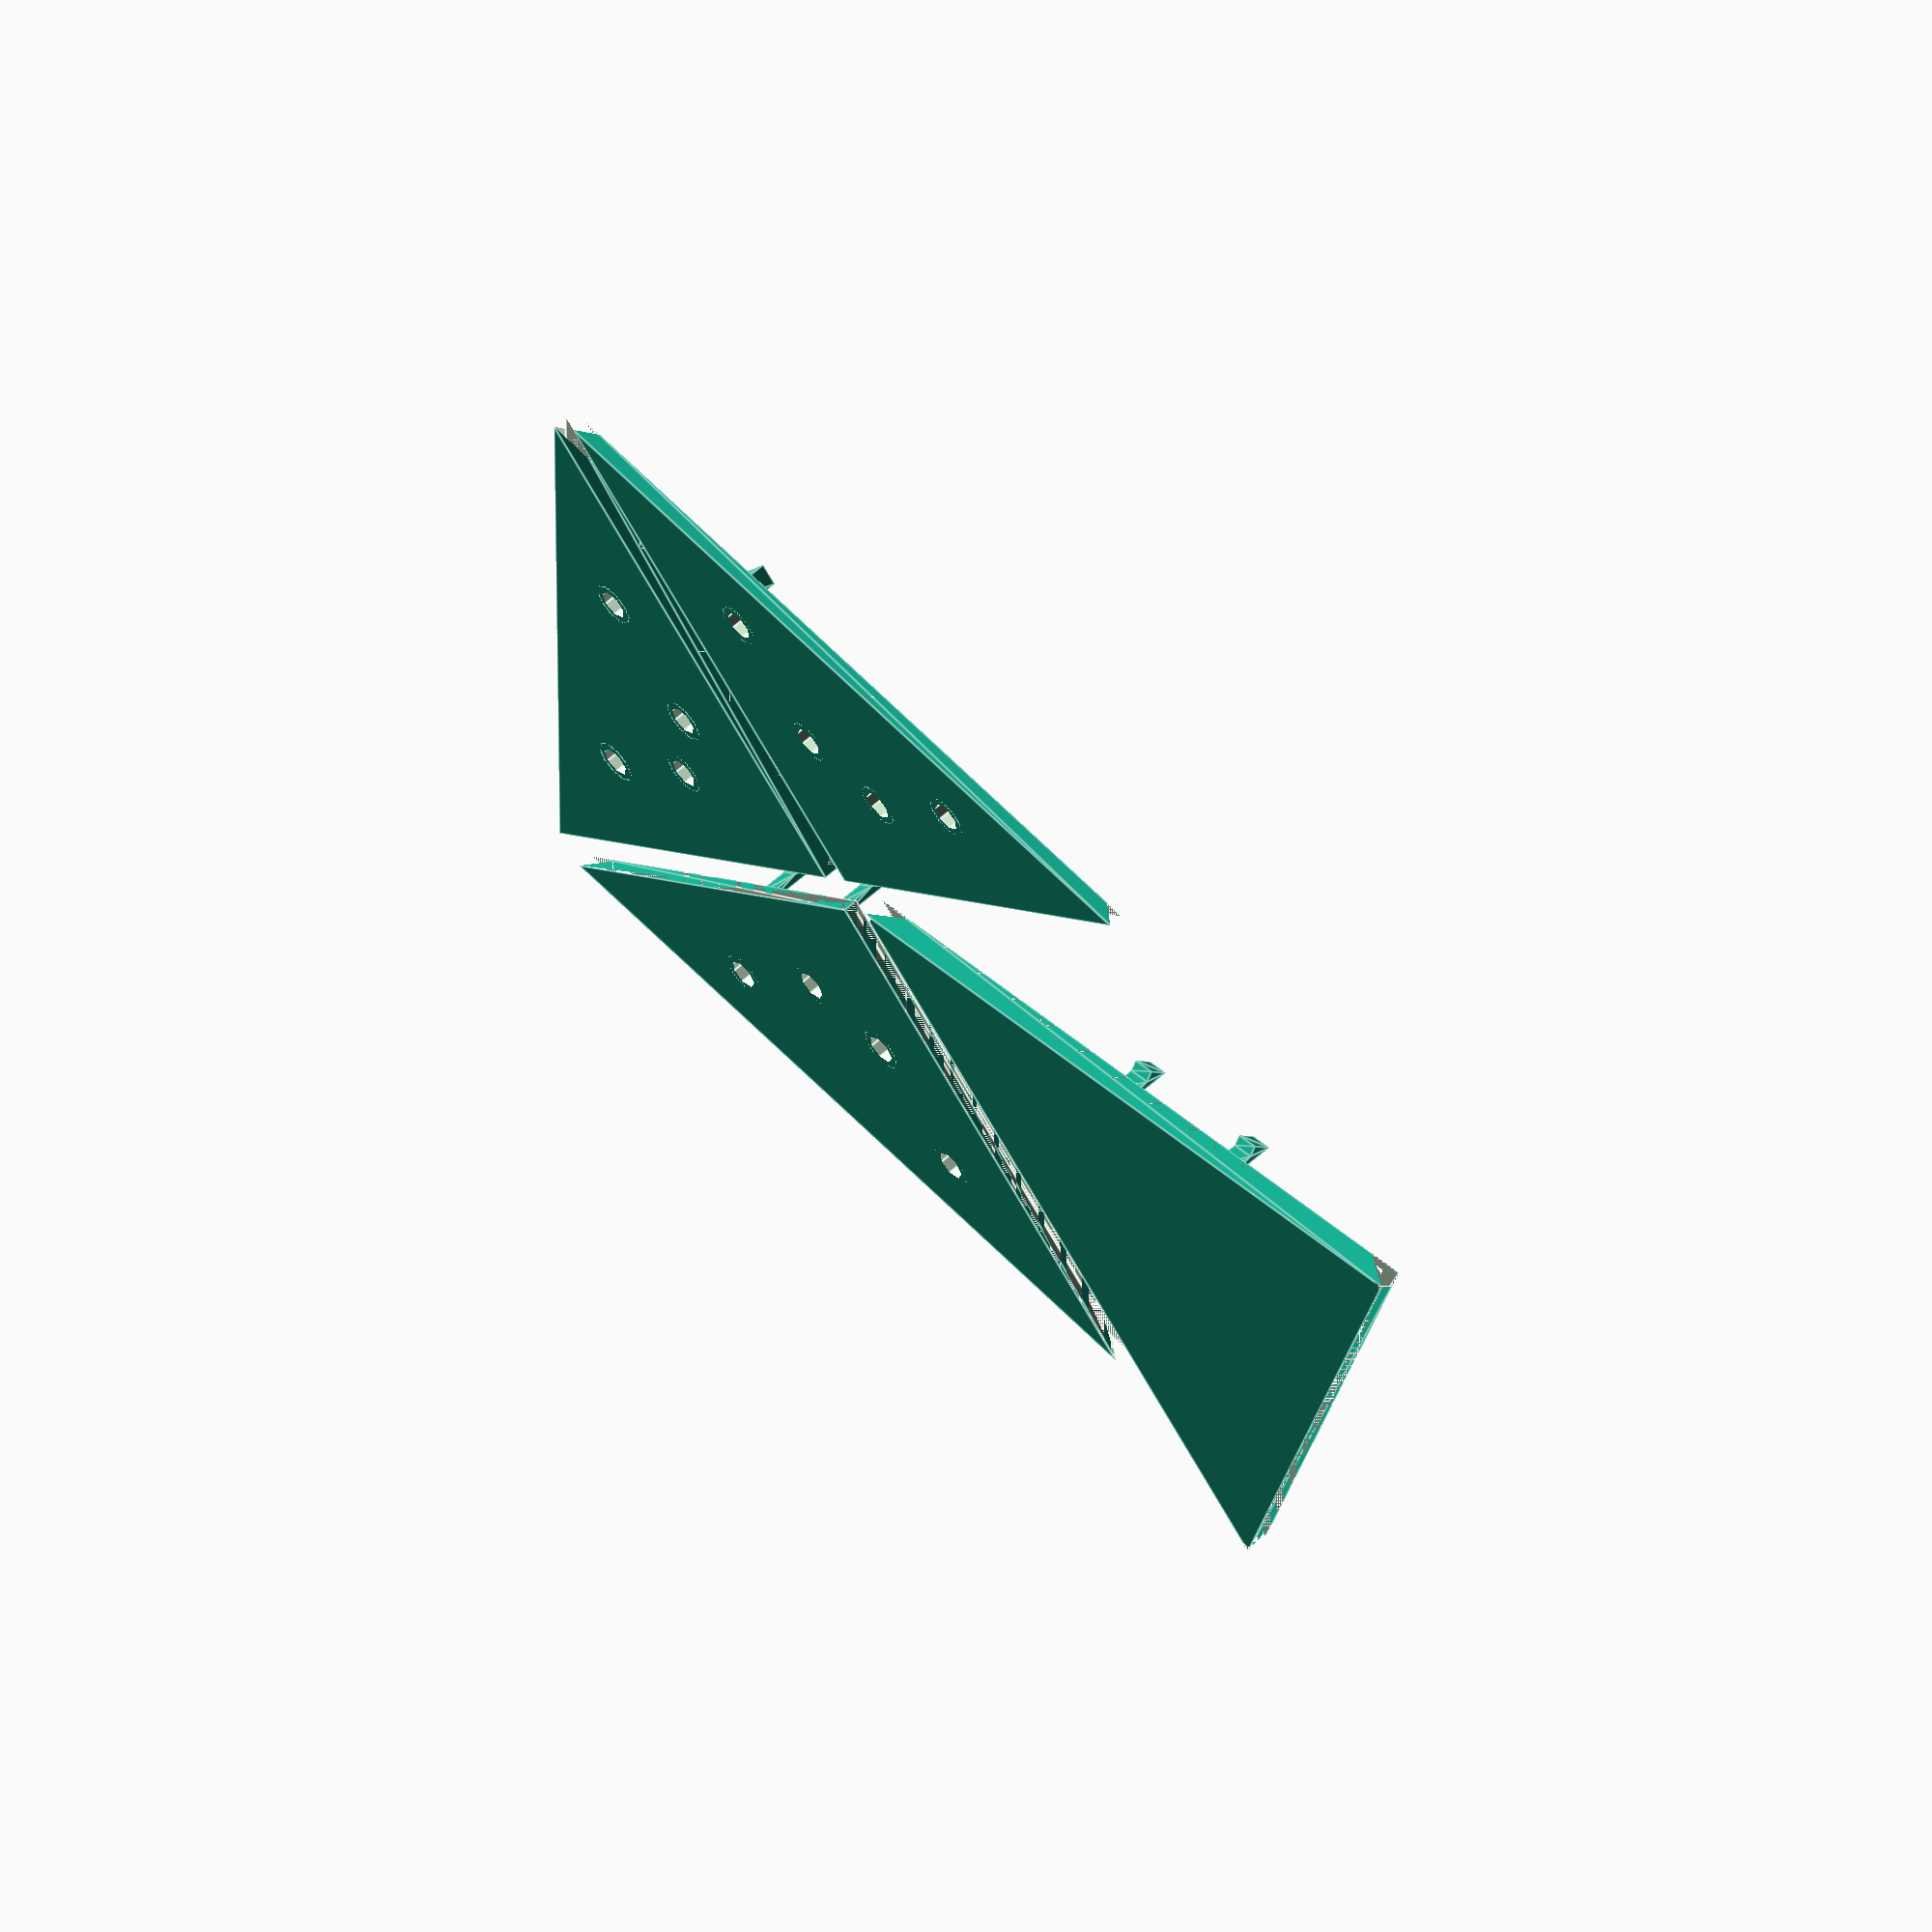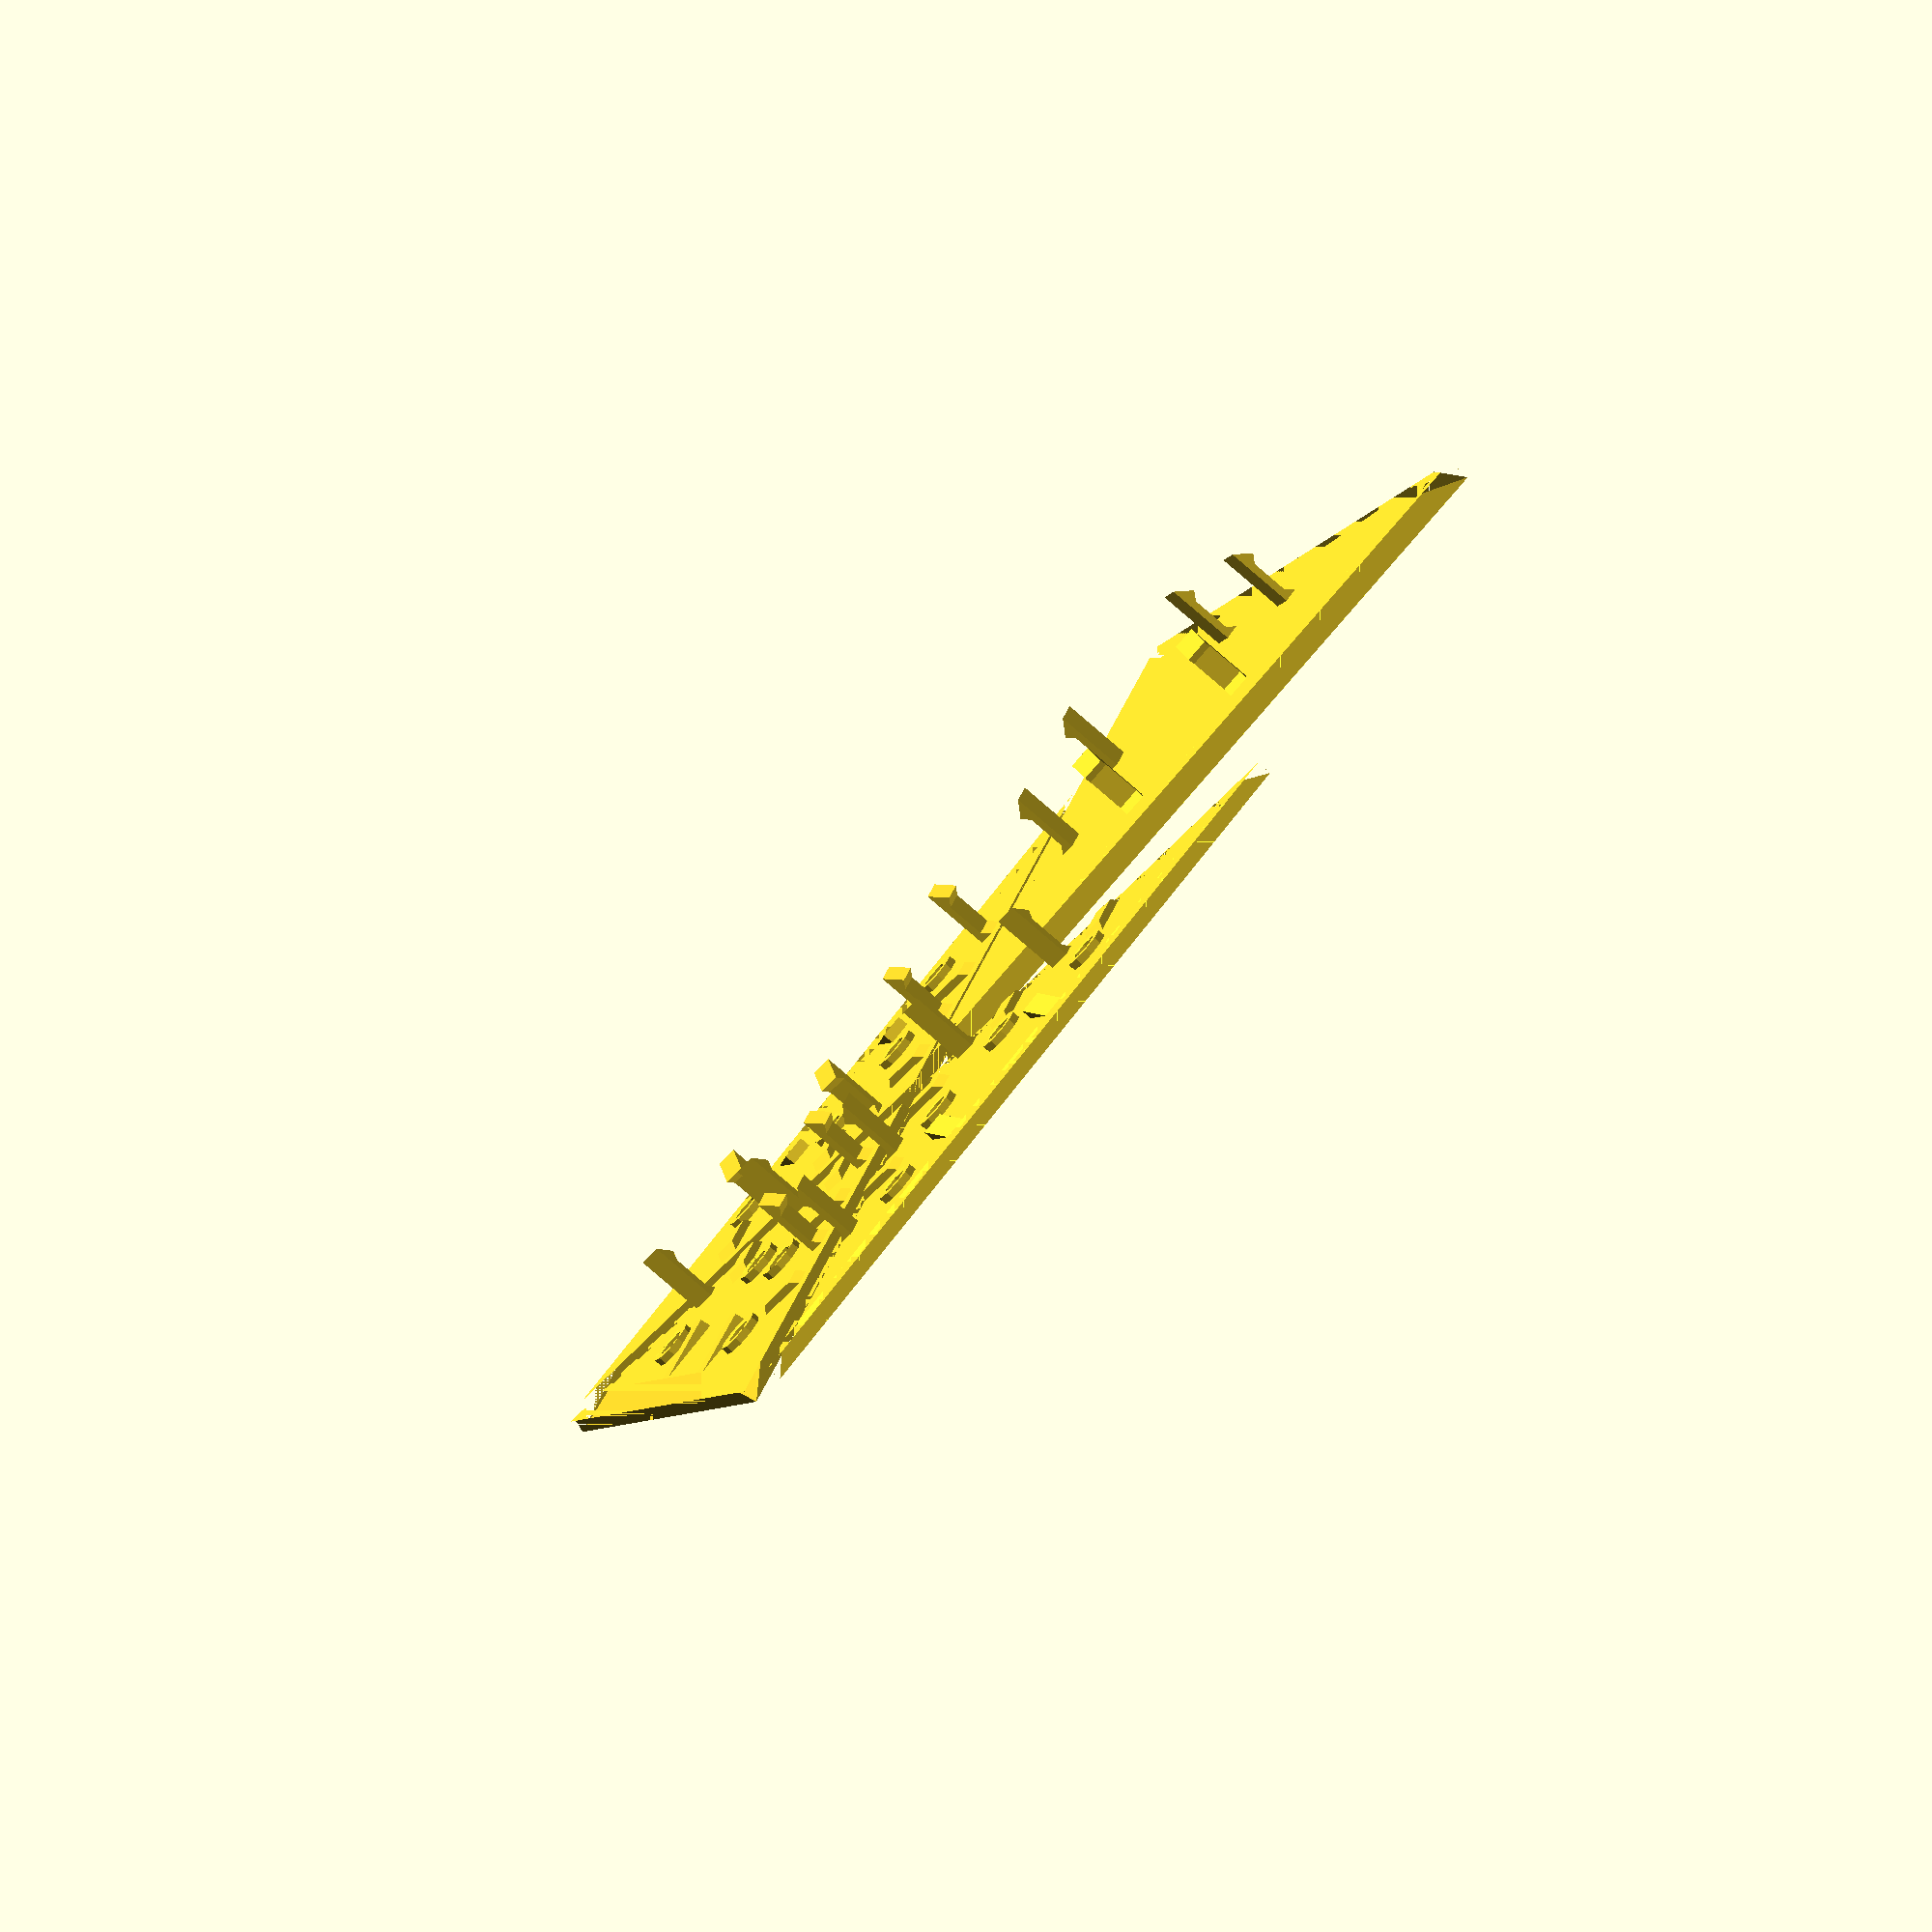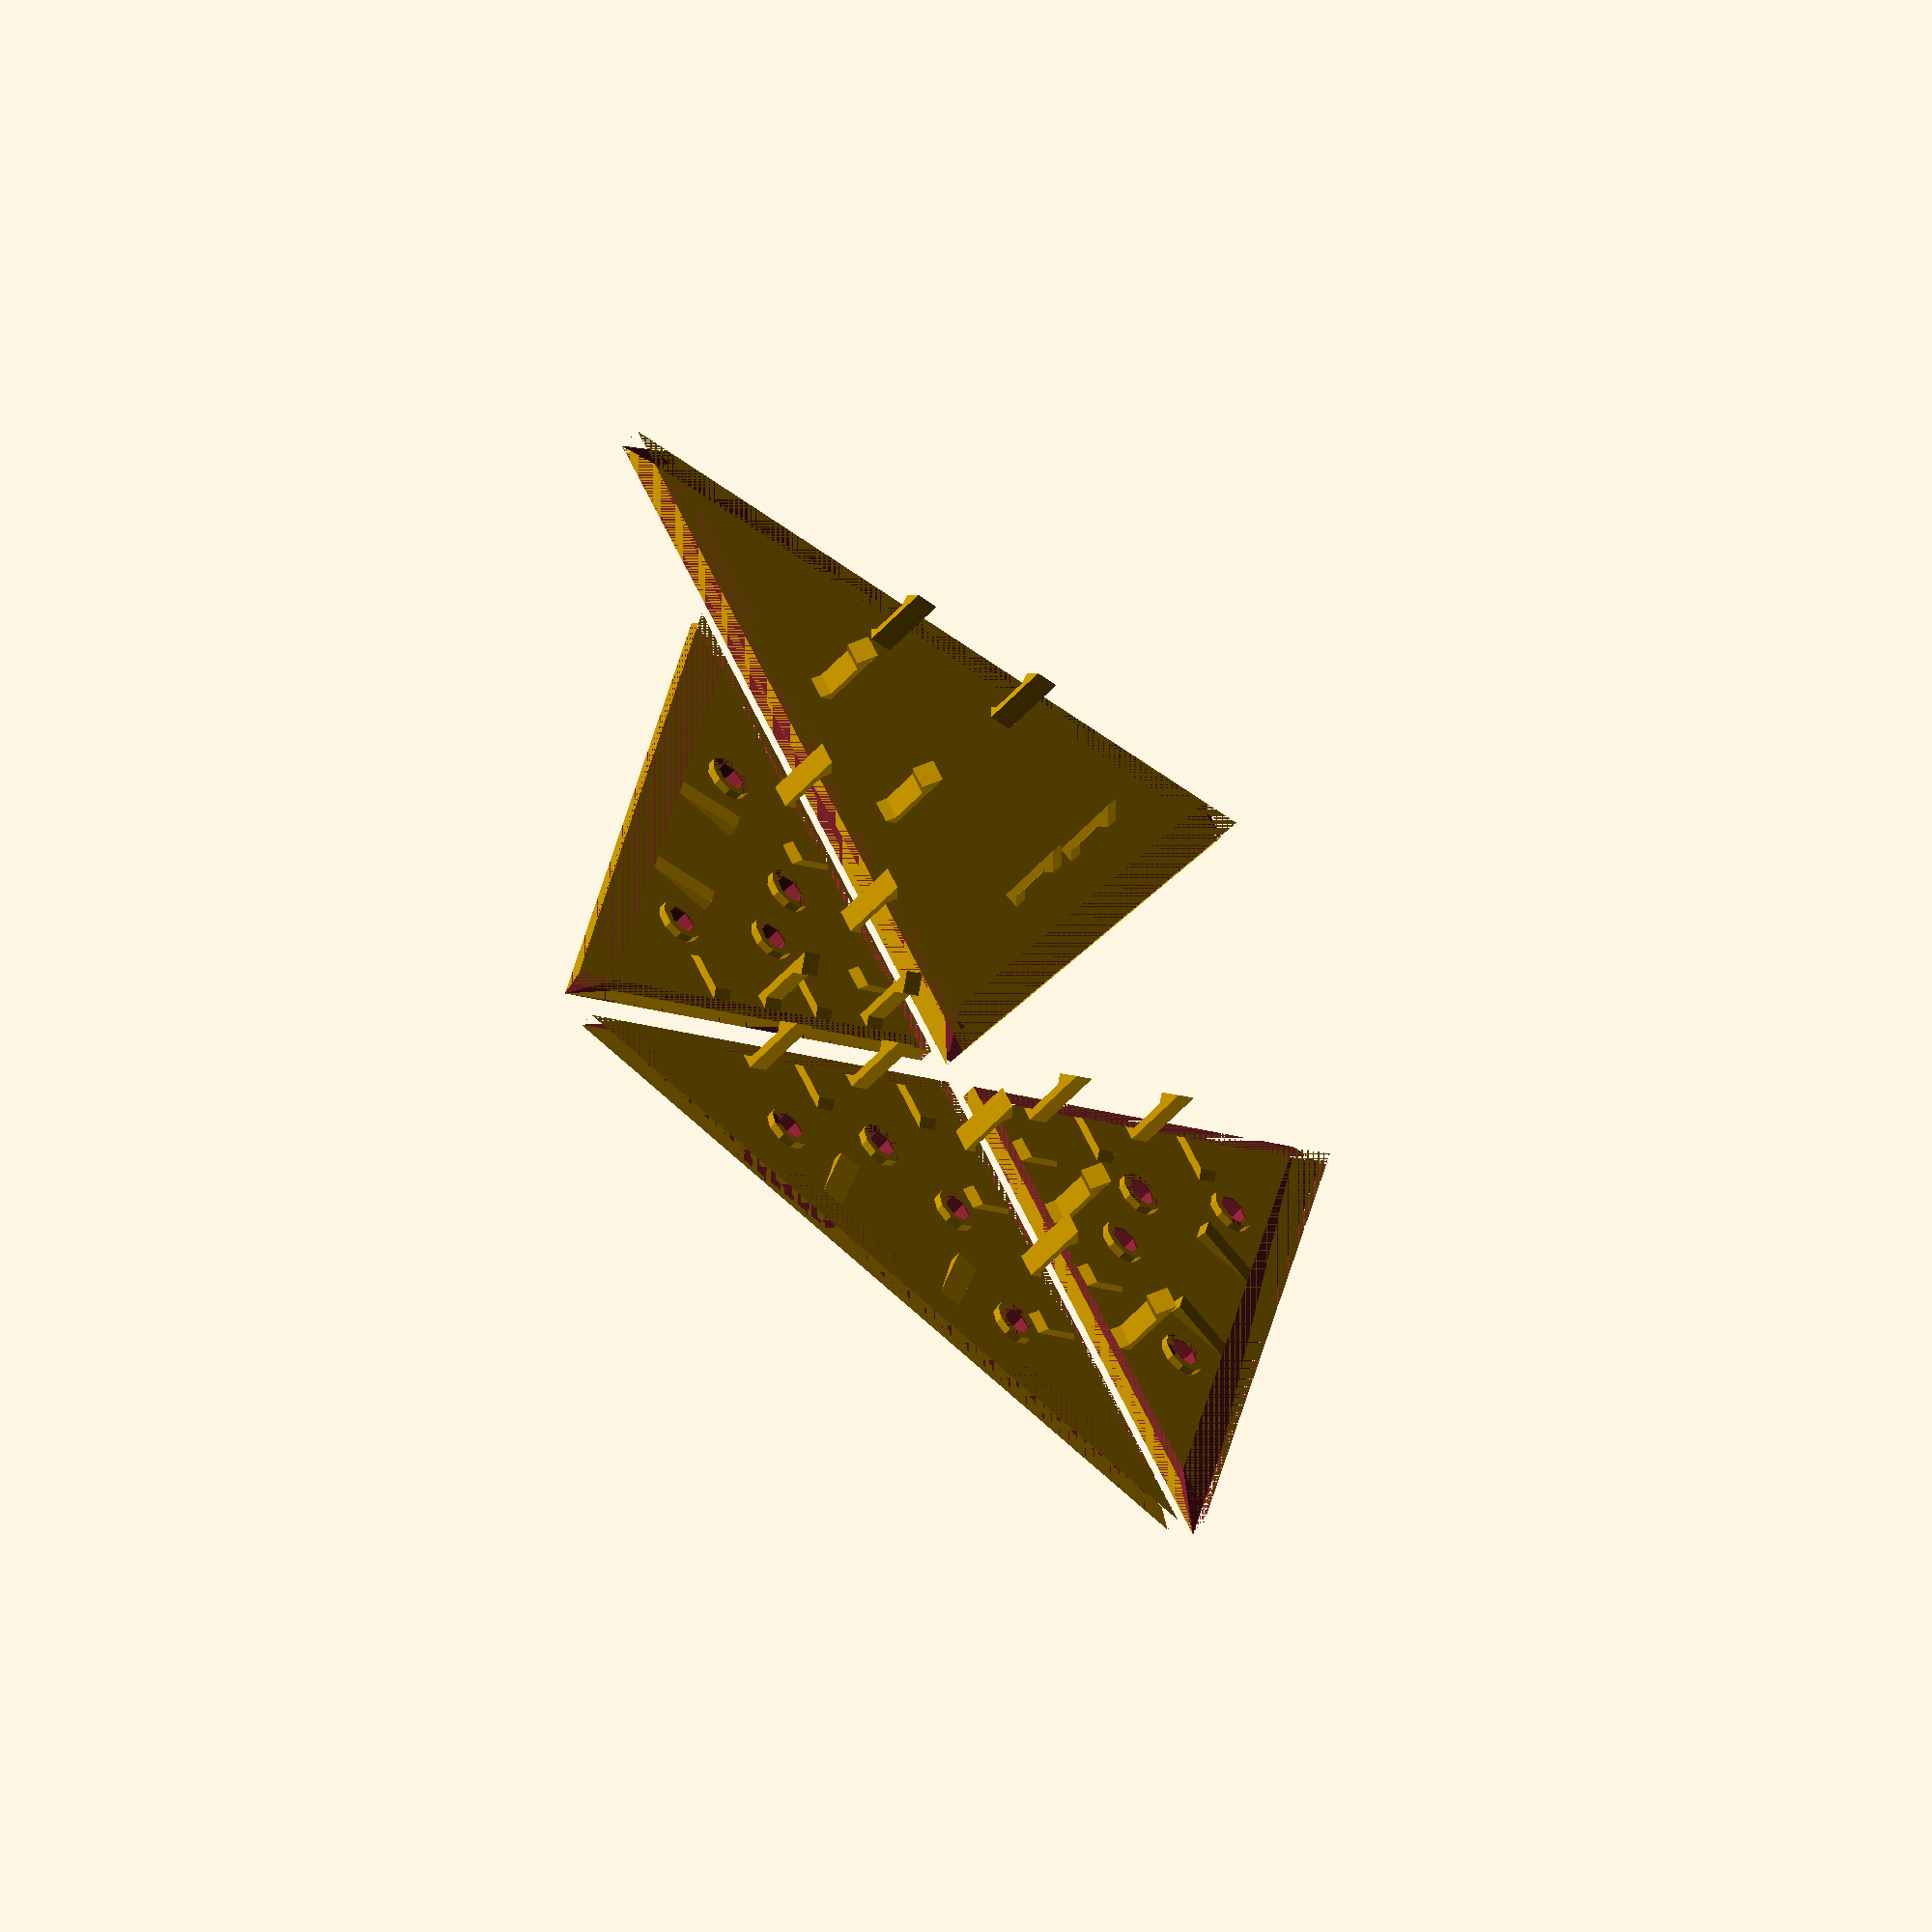
<openscad>
// This code builds a box with three arbitrary sides that fits into the corner of a room. You can add arbitrary holes for a cable (wall panels) or some sensors (room side). The wall panels are identical if the side lengths are. Wall-to-wall edges can be mitered because wall corners often are. Miter depth is measured along the wall and can be > the box thickness. The miter angle is always 45°.

// All measurements are in mm.

/* version history
1.1: published at Thingiverse
1.2: add comments for Thingiverse Customizer
1.3: generation of holes was missing in some views
1.4: fix min distance of hole from lid edge
1.5: configure offset of hooks from lid
1.6: add dummy module to hopefully fix Customizer
*/

// length of first edge
side_x = 70; // [20:250]

// length of second edge
side_y = 70; // [20:250]

// length of third edge
side_z = 70; // [20:250]

// thickness of walls.
wall_side = 2; // [10]

// thickness of lid.
wall_top = 3; // [10]

// how much to cut off at the edge, for better fit to walls. Must be less than min side wall thickness.
edge_miter = 1; // [0:0.1:2]

// output: top, sides 1-3, all four on plane, assembled, w/o top, w/o side 1-3
output = 4; // [0:1:9]

/* add mounting holes? at most n per side. They start in the corner and extend until there are either n/2 on a side or they get too close to the edge. NB: there's no collision check of holes vs. hooks! */
// number of mounting holes
n_holes = 4; // [0:11]
// bore diameter of hole, must be <ring
hole_inner = 4; // [2:0.5:8]
// diameter of strengthening ring
hole_outer = 6; // [3:0.5:12]
// height of strenghtening ring
hole_height = 1; // [0:2]
// sink inner edge of hole (for slanted-head screws)
hole_inner_sink = 0.5; // [0:0.2:5]
// distance of the holes from the edges
hole_edge = 12; // [0:0.5:30]
// distance between holes on the same edge
hole_offset = 18; // [0:0.5:50]

// separation between pieces when printing
delta = 5; // [1:2:11]

// number of hooks per edge, evenly spaced.
n_hooks = 2; // [0:5]
// hook width
hook_width = 2; // [1:0.5:5]
// width of the groove
groove_width = 3; // [1:0.5:7]
// additional offset of sides' hooks from lid (to prevent collisions with lid)
hook_off_edge = 1; // [0.5:0.5:4]
// hook depth (that's the part that bends)
hook_depth = 1; // [0.5:0.25:2.5]
// length of the part that bends
hook_len = 6; // [1:0.5:10]
// how far does the tip of the hook extend?
hook_edge_depth = 1; // [0.5:0.25:3]
// height of slanted part under the tip
hook_edge = 1; // [1:0.5:3]
// height of the head (from tip to top)
hook_head = 2; // [1:0.5:5]
// additional stremgthening of the base so the hook doesn't tear off
hook_base = 1; // [0:0.5:3]

// depth
hook_base_depth = hook_base;


/*
 * The pieces are joined with a couple of fancy hooks, the parameters for which require some explaining.

This is the groove which the hook joins:
 
     |   |
     |   |
     |   |
     |   | /- here is where the tip ends up at
    /    | -- hook_edge
    |    | -- hook_len
     \   | -- the part's edge is extended until it is hook_len high
      \  |
       \/  -- 1/2 miter

The top/side joins are <90° so this will be slanted to the left.

The hook, below, moves up and joins with the groove:
     /---- the top of the hook
 |\  ----- height: hook_head
 | \ /---- the tip of the hook
 | / ----- height: hook_edge
 | | ----- height: hook_len-hook_base
/ _|_----- height: hook_base (ASCII art is wrong, it's on the outside)
     \
      \
       \
_______/ - 1/2 miter
^ ^ ^ 
| |  \---- width: hook_edge_depth
|  \------ width: hook_depth
 \-------- width: hook_base_depth

For the top/side joins this will move to the left appropriately.

The hook shall be auto-placed so that it (a) meets with the groove and (b) isn't cut off by the miter.

hook_edge must be smaller than hook_edge_depth, otherwise the sides can just slide apart. This is not a problem with the top. TODO allow different parameters for it.

*/

module no_params_beyond_here() {
    // this is a lie but prevents Customizer to look beyond this
}

HOOKS = [n_hooks,hook_width,groove_width,hook_depth,hook_edge_depth,hook_head,hook_edge,hook_len,hook_base,hook_base_depth];

// Customizeable hooks. The basic lookup function just uses the same hook style everywhere.
function hc(n,c) = HOOKS[c];
N_HOOKS=0;
H_WIDTH=1;
H_G_WIDTH=2;
H_DEPTH=3;
H_EDGE_DEPTH=4;
H_HEAD=5;
H_EDGE=6;
H_LEN=7;
H_BASE=8;
H_BASE_DEPTH=9;

// don't change below this point

// first, some common trig formulae

function distance(a,b) = sqrt(a*a+b*b);

// Two circles of radius a and b, centered at (0,0) and (c,0), meet at (x,y):
function circle_intersect_x(a,c,b) = (a*a+c*c-b*b)/2/c;
function circle_intersect_y(a,x) = sqrt(a*a-x*x);

// all arrays are duplicated to avoid mod() when indexing with an offset

// arbitrary ordering so that side_x/side_y is at +x/+y when flattened.
// (z-axis ends up at -y, the y edge is mirrored to -x
//  the top of the box is in the -x/+y quadrant)
// This continues in the rest of the code: think of index zero as the Z axis
// or as referring to the XY-triangle that's perpendicular to it.
// Same for the other axes of course.

axes = [side_z,side_x,side_y,
        side_z,side_x,side_y,
        side_z,side_x,side_y]; 

// The edges are numbered so that edge N doesn't touch axis N
function _edge(n) = distance(axes[n+1], axes[n+2]);
edges = [_edge(0),_edge(1),_edge(2),
         _edge(0),_edge(1),_edge(2),
         _edge(0),_edge(1),_edge(2)];

// internal angles of side triangle n on the side in common with n+1
function side_angle(n) = atan2(axes[n+1], axes[n+2]);
angles1 = [side_angle(0),side_angle(1),side_angle(2),
           side_angle(0),side_angle(1),side_angle(2),
           side_angle(0),side_angle(1),side_angle(2)];

// The corners of the top plate, when it lies flat, are at X=(0,0) Z=(edge_y,0) Y=(x2,y2)
// yes this is the wrong way 'round, but that is intentional because you need to flip the lid when you put it on top of the box
x2=circle_intersect_x(edges[0],edges[2],edges[1]);
y2=circle_intersect_y(edges[0],x2);

// Heights of side triangles. Again, height vector N is perpendicular to axis N.
function _height(n) = sin(angles1[n]) * axes[n+2];
heights = [_height(0),_height(1),_height(2),
           _height(0),_height(1),_height(2),
           _height(0),_height(1),_height(2)];

// internal angle of the top plate against side N
function top_angle(n) = atan2(axes[n], heights[n]);
angles2 = [top_angle(0),top_angle(1),top_angle(2),
           top_angle(0),top_angle(1),top_angle(2),
           top_angle(0),top_angle(1),top_angle(2)];

// The edge to remove from wall N+1 so that it meets wall N-1 halfway,
// which can be rotated so that it's also the edge to remove from N-1
// to meet N+1 halfway, which is why there's only one chamfer1 module.
module chamfer1(n) {
    translate([0,0,wall_side])
        rotate(a=[0,90,0])
            linear_extrude(height=axes[n], center=false) 
                polygon([[0,0],[wall_side,0],[0,wall_side]]);
}

// A wall with thickness B merges with a wall with thickness A at angle Alpha
// so that their outer edges coincide. Calculate the angle Gamma (with 0<Gamma<Alpha)
// required to chamfer the edge of B so that the walls' inner edges also meet.
// (Verifying this formula is left as an exercise for the reader.)
function angle_c(alpha,a,b) = atan2(b, a/sin(alpha)+b/tan(alpha));

// The edge to remove from side N so that it meets the top halfway
module chamfer2(n) {
    ac = angle_c(angles2[n+2], wall_top, wall_side);

    translate([0,axes[n+1],wall_side])
        rotate([0,0,angles1[n+2]+180])
            rotate([-90,0,0])
                linear_extrude(height=edges[n+2], center=false) 
                    polygon([[0,0],[wall_side/tan(ac),0],[0,wall_side]]);
}

// The three chamfer edges of a side
module chamfer_side(n) {
    union() {
        chamfer1(n);
        translate([wall_side,0,wall_side]) rotate([-90,0,90]) chamfer1(n+1);
        chamfer2(n);
    }
}

// The edge to remove from the top so that it meets wall N halfway
module chamfer3(n) {
    ac = angle_c(angles2[n], wall_side, wall_top);
    rotate([0,90,0])
        linear_extrude(height=edges[n], center=false)
            polygon([[0,0],[-wall_top,0],[-wall_top,wall_top/tan(ac)]]);
}

// calculate the internal angle of the top triangle at corner N
// (also left as an exercise …)
function angle3(n) = acos((edges[n+1]*edges[n+1]+edges[n+2]*edges[n+2]-edges[n]*edges[n])/2/edges[n+1]/edges[n+2]);

// The three chamfer edges of the top
module chamfer_top() {
    union() {
        chamfer3(2); // the Y edge of the top plate lies along the x axis. See "corners of the top plate", above
        translate([x2,y2,0]) rotate([0,0,180+angle3(1)]) chamfer3(0);
        translate([edges[2],0,0]) rotate([0,0,180-angle3(0)]) chamfer3(1);
    }
}



// ***** Here's where we build our joints. ******

// polygon for the hook. n-1: edge-to-edge, else edge-to-top
module poly_hook(n) {
    a_hook = atan2(hc(n,H_HEAD), hc(n,H_DEPTH)+hc(n,H_EDGE_DEPTH));
    a_wall = (n<0) ? 90 : angles2[n];
    a_chamfer = (n<0) ? 45 : angle_c(angles2[n], wall_top, wall_side);

    y_tip = hc(n,H_LEN)+hc(n,H_EDGE);
    y_top = hc(n,H_LEN)+hc(n,H_EDGE)+hc(n,H_HEAD);

    // if a_hook > a_wall, the wall is too flat and we need to start with the hook's top
    x_top = (a_hook > a_wall) ? y_top/tan(a_wall) : y_tip/tan(a_wall)+hc(n,H_EDGE_DEPTH)+hc(n,H_DEPTH);
    x_tip = (a_hook > a_wall) ? y_top/tan(a_wall)-hc(n,H_EDGE_DEPTH)-hc(n,H_DEPTH) : y_tip/tan(a_wall);

    x_edge = x_tip+hc(n,H_EDGE_DEPTH);
    y_edge = y_tip-hc(n,H_EDGE);

    // base towards the center
    // polygon([[x_top,y_top], [x_tip,y_tip], [x_edge,y_edge], [x_edge,0], [x_edge+hook_depth+hc(n,H_BASE_DEPTH),0], [x_tip,hc(n,H_BASE)]]);
    // base towards the edge
    polygon([[x_top,y_top], [x_tip,y_tip], [x_edge,y_edge], [x_edge,hc(n,H_BASE)], [x_edge-hc(n,H_BASE_DEPTH),0], [x_edge+hc(n,H_DEPTH),0]]);

}

// polygon for the hook's groove. n-1: edge-to-edge, else edge-to-top
module poly_hook_groove(n) {
    a_hook = atan2(hc(n,H_HEAD), hc(n,H_DEPTH)+hc(n,H_EDGE_DEPTH));
    a_wall = (n<0) ? 90 : angles2[n];
    a_chamfer = (n<0) ? 45 : angle_c(angles2[n], wall_top, wall_side);

    y_tip = hc(n,H_LEN)+hc(n,H_EDGE);
    y_top = hc(n,H_LEN)+hc(n,H_EDGE)+hc(n,H_HEAD);

    if (a_hook > a_wall) { // wall too flat, need additional offset
        x_top = y_top/tan(a_wall);
        x_tip = x_top-hc(n,H_EDGE_DEPTH)-hc(n,H_DEPTH);
        x_edge = x_tip+hc(n,H_EDGE_DEPTH);
        y_edge = y_tip-hc(n,H_EDGE);
        x_base = x_edge - y_edge / tan(a_hook);
        rotate(atan2(x_top,y_top))
        polygon([[x_top,y_top],[x_tip,y_tip],  [x_edge,y_edge], [x_base,0], [0,0]]);
    } else { // simple case
        x_tip = y_tip*tan(90-a_wall); // avoid dividing by infinity
        x_edge = x_tip+hc(n,H_EDGE_DEPTH);
        y_edge = y_tip-hc(n,H_EDGE);
    
        // start at tip, counterclockwisewall_top*cos(angles2[n])
        rotate(atan2(x_tip,y_tip))
        if (x_edge/tan(a_chamfer) > y_edge)
            polygon([[x_tip,y_tip], [x_edge,y_edge], [0,0]]);
        else
            polygon([[x_tip,y_tip], [x_edge,y_edge], [x_edge,x_edge/tan(a_chamfer)], [0,0]]);

    }
}


module hook_pos_wall(n,off=0) {
    n_h = hc(-1-n,N_HOOKS);
    n_h_lim = n_h + hook_off_edge+0.5;
    for(x=[1:n_h])
        let(xx=(off?-0.5:0)+x) 
        translate([0,0,axes[n]*(off?n_h_lim-xx:xx)/n_h_lim])
        linear_extrude(hc(-1-n,H_G_WIDTH), center=true)
            children();
}

module grooves_wall(n,off=0) {
    hook_pos_wall(n,off) poly_hook_groove(-1-n);
}

module hooks_wall(n, off=0) {
    hook_pos_wall(n, off) poly_hook(-1-n);
}

module hook_pos_edge(n) {
    for(x=[1:hc(n,N_HOOKS)]) translate([0,0,edges[n]*(x+1)/(hc(n,N_HOOKS)+3)])
        linear_extrude(hc(n,H_G_WIDTH), center=true)
            children();
}


module grooves_edge(n) {
    hook_pos_edge(n) poly_hook_groove(n);
}


module hooks_edge(n) {
    a_chamfer = angle_c(angles2[n], wall_side,wall_top);
    rotate([0,90,0]) rotate(90)
    translate([wall_top/tan(a_chamfer),wall_top,0])
    hook_pos_edge(n) poly_hook(n);
}

// the actual hole, slightly larger so that preview sees it
module hole_bore() {
    union() {
        translate([0,0,-0.5]) cylinder(h=hole_height+wall_side+1,d=hole_inner);
        translate([0,0,wall_side+hole_height-hole_inner_sink]) cylinder(h=hole_inner_sink,d1=0,d2=hole_outer);
    }
}

// an inward-slanted ring on the hole, for stability when screwing
module hole_ring() {
    cylinder(h=hole_height+wall_side,d=hole_outer);
}

// Position the holes.
module hole_pos(n) {
    // Start position
    inner = hole_edge+wall_side;
    
    // how close to the lid edge may we get?
    c_offset = wall_side/tan(angle_c(angles2[n], wall_top, wall_side)) + hole_outer/2 + hole_height/tan(angles2[n]);
    
    // Here we figure the corresponding max offsets. The first subtracted term gets us to the place we'd be if the holes were at the outer edge, but of course they aren't.
    lim_1 = axes[n+1] - c_offset / sin(90-angles1[n]) - inner*tan(angles1[n]);
    lim_2 = axes[n+2] - c_offset / sin(angles1[n]) - inner/tan(angles1[n]);

    // if there's an even number of holes, shift them to be halfway between the places they'd be if there was an odd number.
    union() {
        if (n_holes%2) translate([inner,inner,0]) children();
        for (x=[1:n_holes/2]) {
            offset=(x-(1-n_holes%2)/2)*hole_offset+inner;
            if (offset <= lim_1) translate([offset,inner,0]) children();
            if (offset <= lim_2) translate([inner,offset,0]) children();
        }
    }
}

module make_holes(n) {
    difference() {
        union() {
            hole_pos(n) hole_ring();
        
            children();
        }
        hole_pos(n) hole_bore();
    }
}

module side(n) {
    a_chamfer = angle_c(angles2[n], wall_top, wall_side);

    union() {
        difference() {
            linear_extrude(height=wall_side, center=false) 
                polygon([[0,0],[axes[n+1],0],[0,axes[n+2]]]);
            chamfer_side(n+1);
        }
        
        translate([wall_side,0,wall_side]) rotate([0,-90,-90]) grooves_wall(n+2,0);
        translate([axes[n+1],wall_side,wall_side]) rotate([-90,-90,90]) grooves_wall(n+1,1);
        
        // Yes this can be simplified, but then it'll be unreadable.
        translate([0,axes[n+2],wall_side]) rotate(angles1[n]-90) translate([0,-wall_side/tan(a_chamfer),0]) rotate([0,90,0]) rotate([0,0,180]) grooves_edge(n);
        translate([0,wall_side,wall_side]) rotate([0,90,0]) rotate([0,0,90])        hooks_wall(n+1,0);
        translate([wall_side,axes[n+2],wall_side]) rotate([90,0,0]) hooks_wall(n+2,1);
    }
}

// rotate side N to move to N+1
module to_next_side() {
    rotate([90,0,0]) rotate([0,90,0]) children();
}

// One outer edge chamfer.
module mitered_edge(n) {
    //translate([0,0,wall_side])
            linear_extrude(height=axes[n], center=false) 
                polygon([[0,0],[edge_miter,0],[0,edge_miter]]);
}

module mitered_edges() {
    mitered_edge(0);
    to_next_side() mitered_edge(1);
    to_next_side() to_next_side() mitered_edge(2);
}

// show all sides where they belong
module uncut_sides(n=-1) {
    if (n != 1) make_holes(0) side(0);
    if (n != 2) to_next_side() color("red") make_holes(1) side(1);
    if (n != 3) to_next_side() to_next_side() color("green") make_holes(2) side(2);
}

module sides(n=-1) {
    difference() {
        uncut_sides(n);
        mitered_edges();
    }
}

// move the top to where it belongs
module to_top() {
    translate([axes[1],0,0])
        rotate(-180+angles2[0], v=[-axes[1],axes[2],0])
            rotate(90-angle3(1)+angles1[0])
                children();
}

// invert to_top. Required for the outer edge chamfer.
module from_top() {
    rotate(angle3(1)-angles1[0]-90)
    rotate(180-angles2[0], v=[-axes[1],axes[2],0])
    translate([-axes[1],0,0])
    children();
}

// the top piece
module uncut_top() {
    union() {
        difference() {
            linear_extrude(height=wall_top, center=false) 
                polygon([[0,0],[edges[2],0],[x2,y2]]);
            chamfer_top();
    
        }
        hooks_edge(2);
        translate([x2,y2,0]) rotate([0,0,180+angle3(1)]) hooks_edge(0);
        translate([edges[2],0,0]) rotate([0,0,180-angle3(0)]) hooks_edge(1);
   }
}

// cut the mitered corners off the top edge. The math to do that is annoyingly complicated, so I simply reverse the transform that puts the top onto the box.
module top() {
    difference() {
        uncut_top();
        from_top() mitered_edges();
    }
}

module box(n=-1) {
    union() {
        sides(n);
        if (n) to_top() top();
    }
}

module flat() {
    translate([delta/2,-delta/2,0]) rotate(270) make_holes(1) side(1);
    translate([delta/2,delta/2,0]) make_holes(2) side(2);
    translate([-delta/2,-delta/2,0]) rotate(180) make_holes(0) side(0);
    translate([-edges[2]-delta/2,delta/2,0]) top();
}

// output: top, sides 1-3, all four on plane, assembled, w/o top, w/o side 1-3
if (output == 0)
    top();
else if (output <= 3)
    make_holes(output) side(output);
else if (output == 4)
    flat();
else
    box(output-6);

</openscad>
<views>
elev=120.5 azim=135.6 roll=312.8 proj=o view=edges
elev=257.3 azim=295.5 roll=131.1 proj=o view=solid
elev=233.6 azim=237.2 roll=220.7 proj=o view=wireframe
</views>
